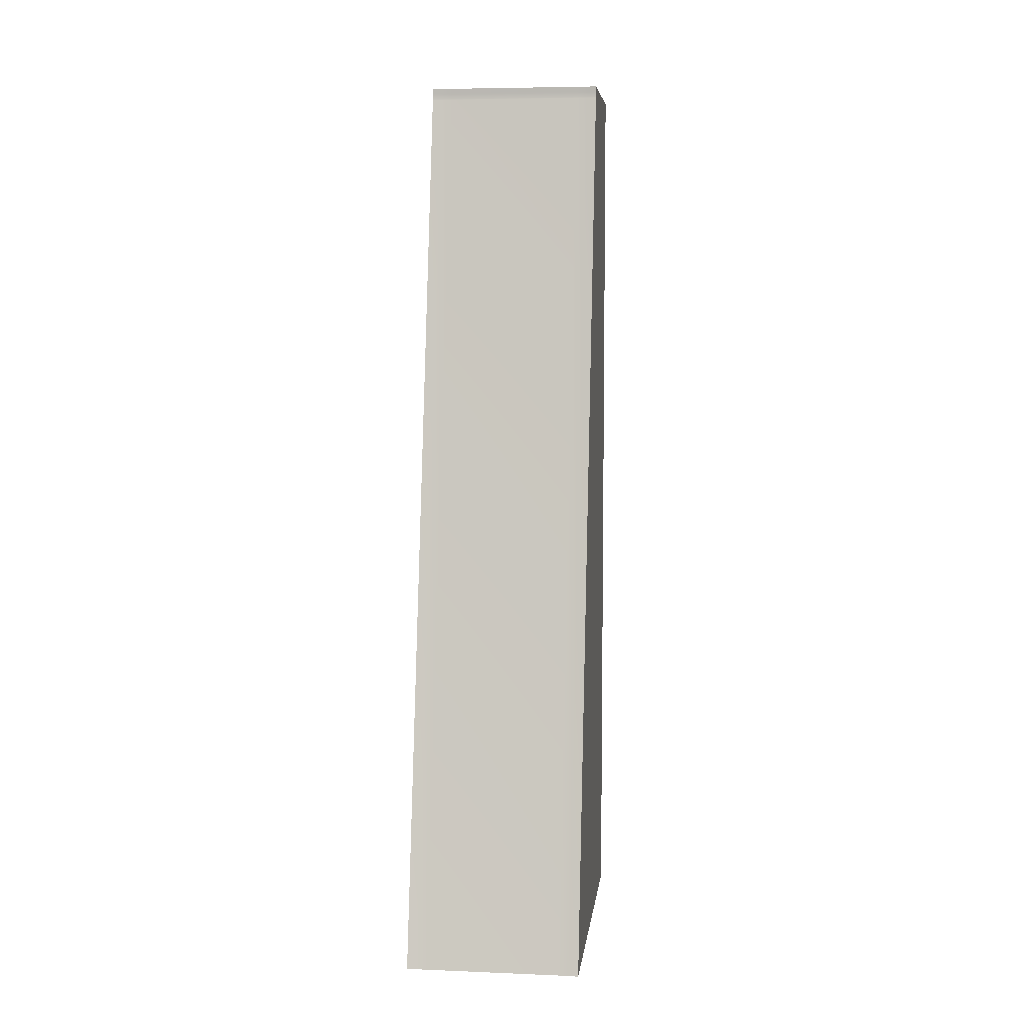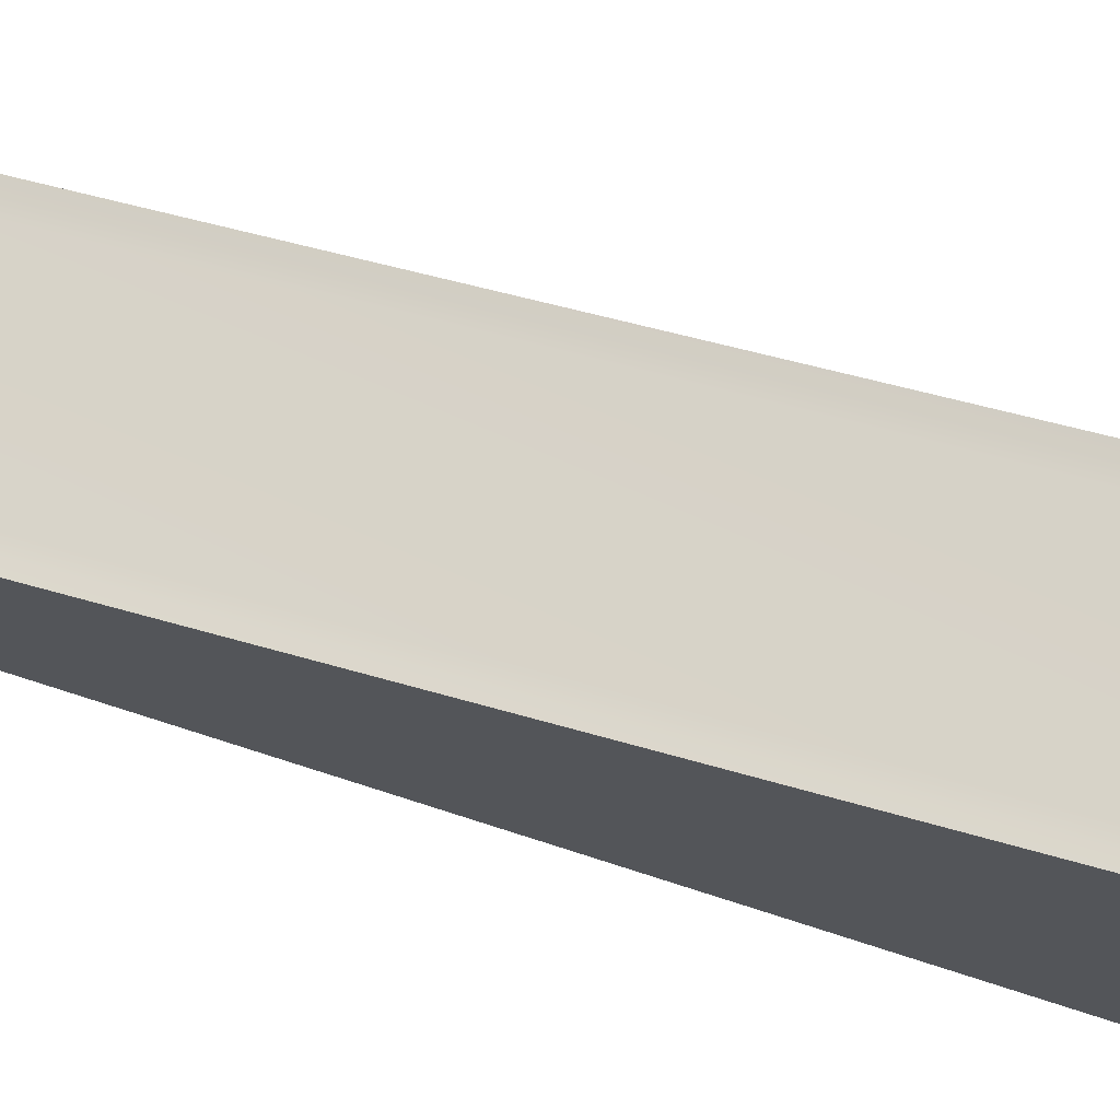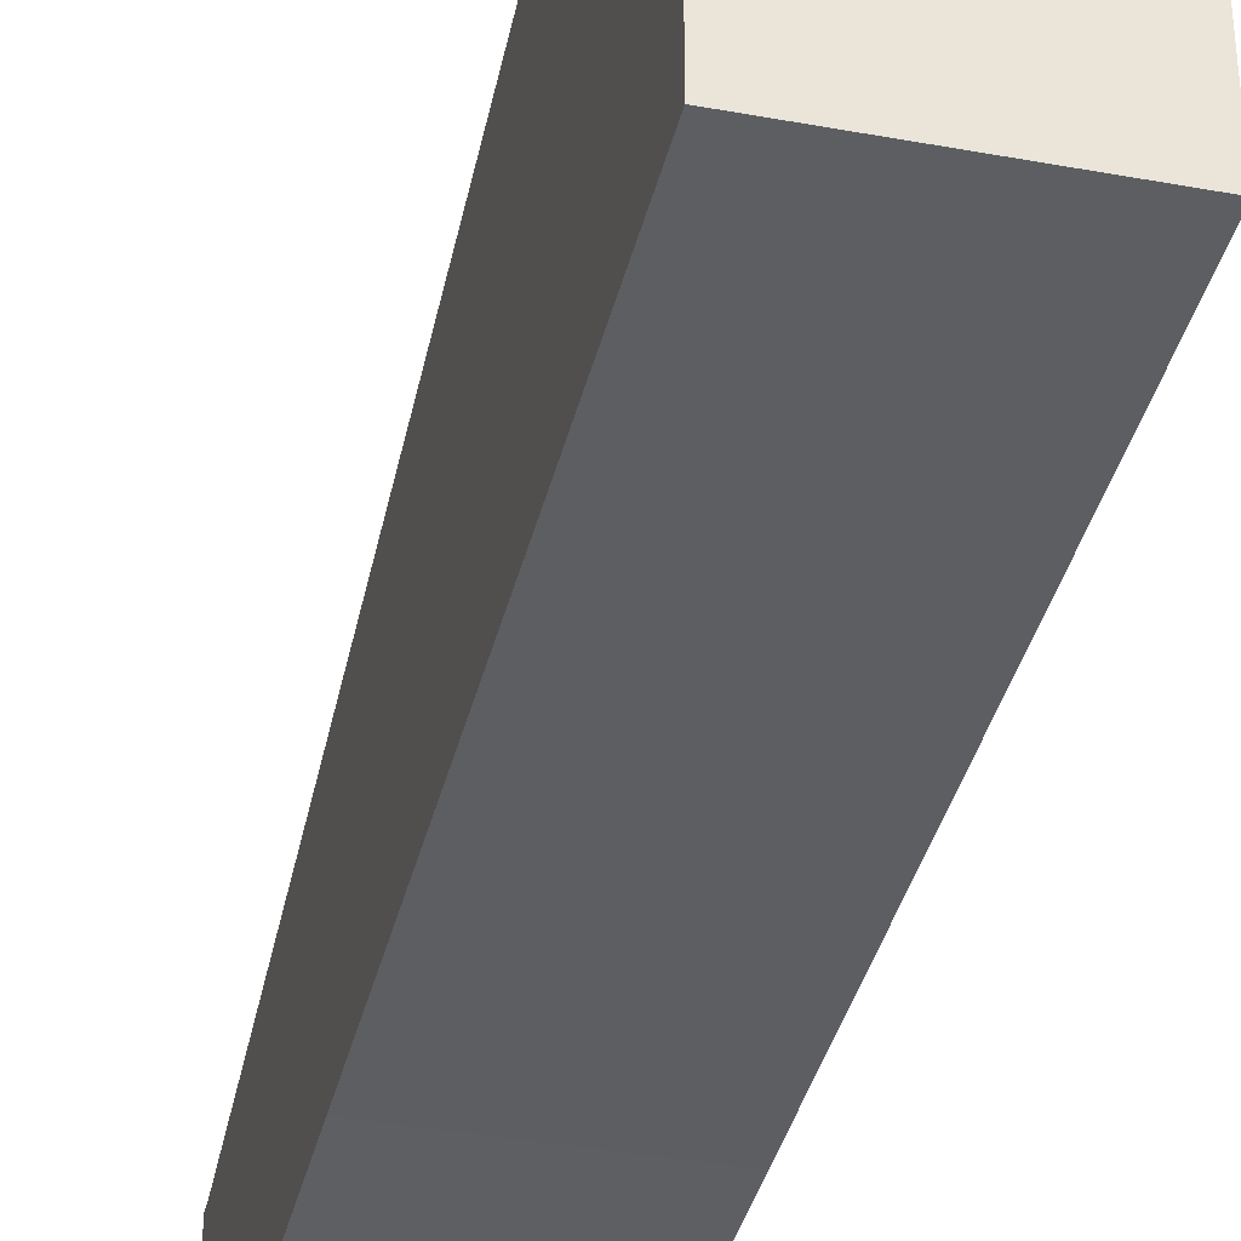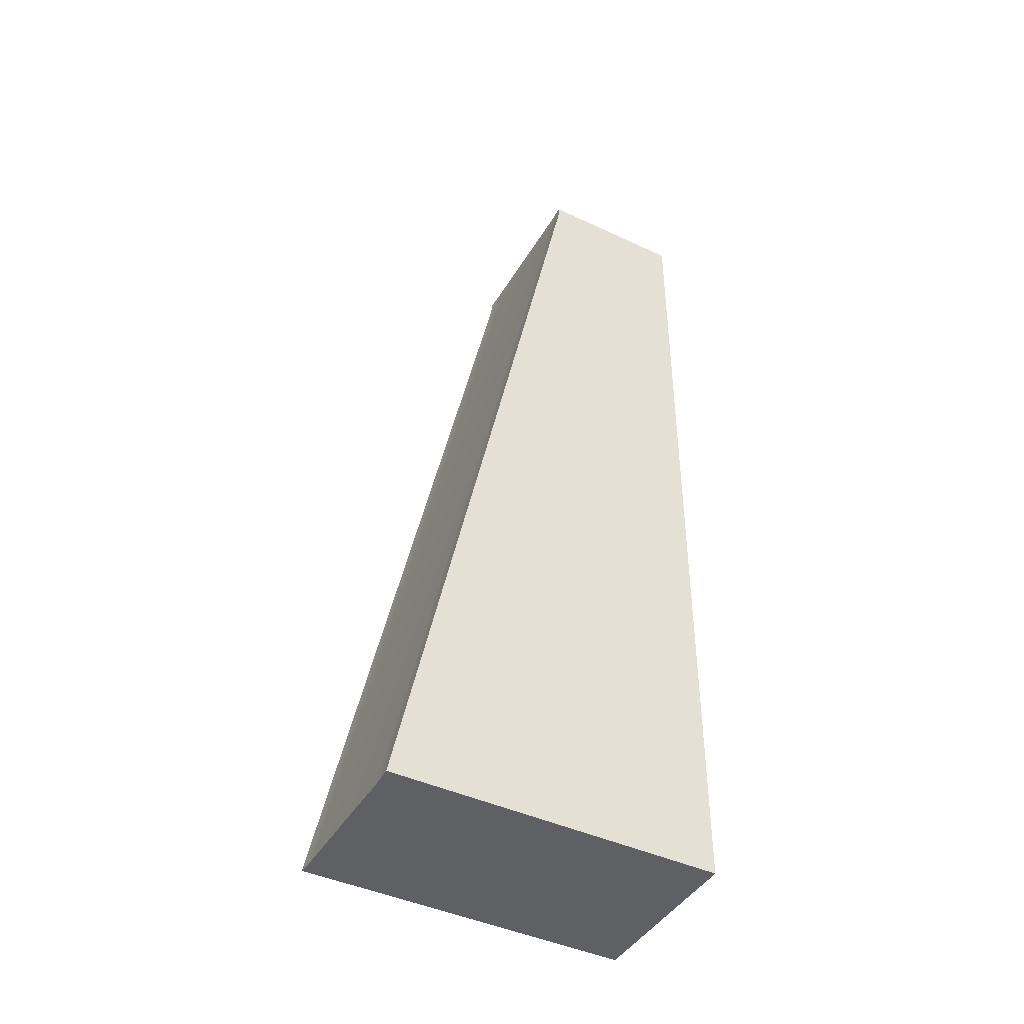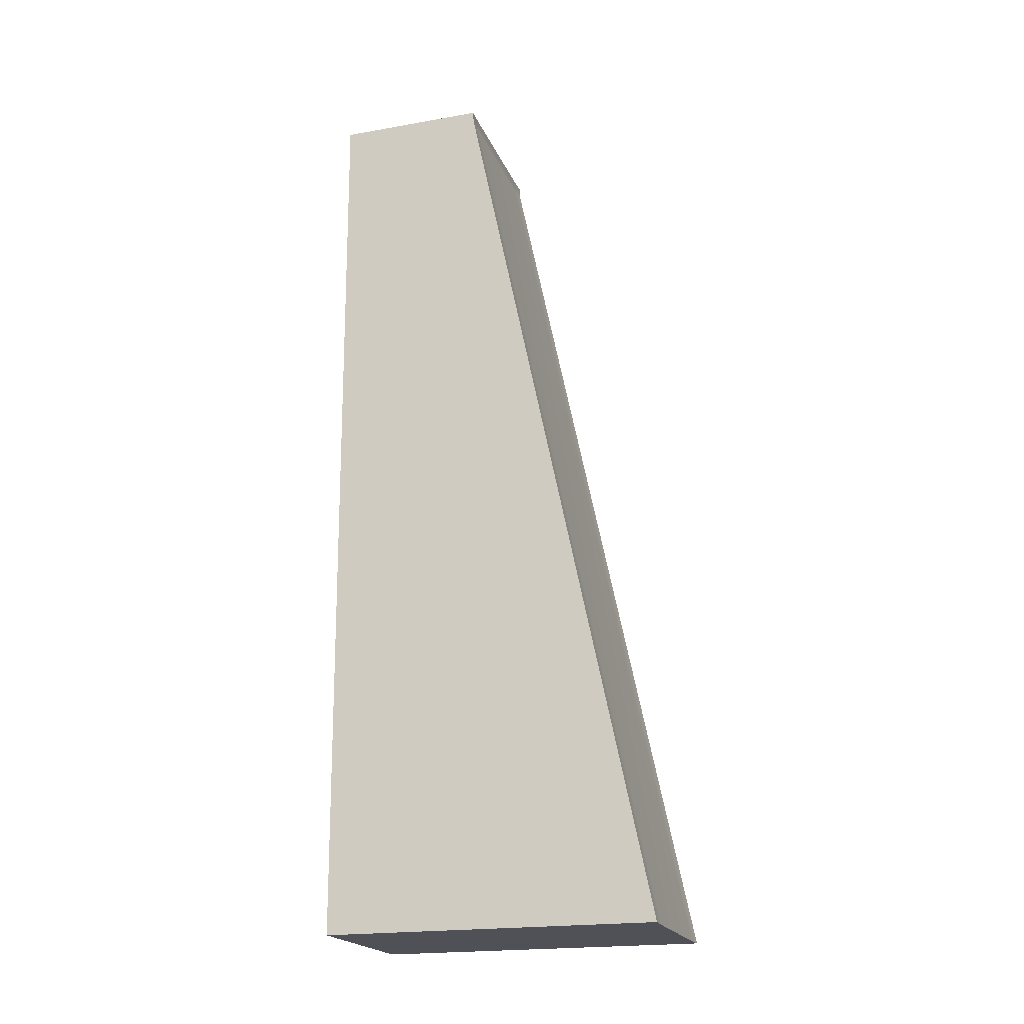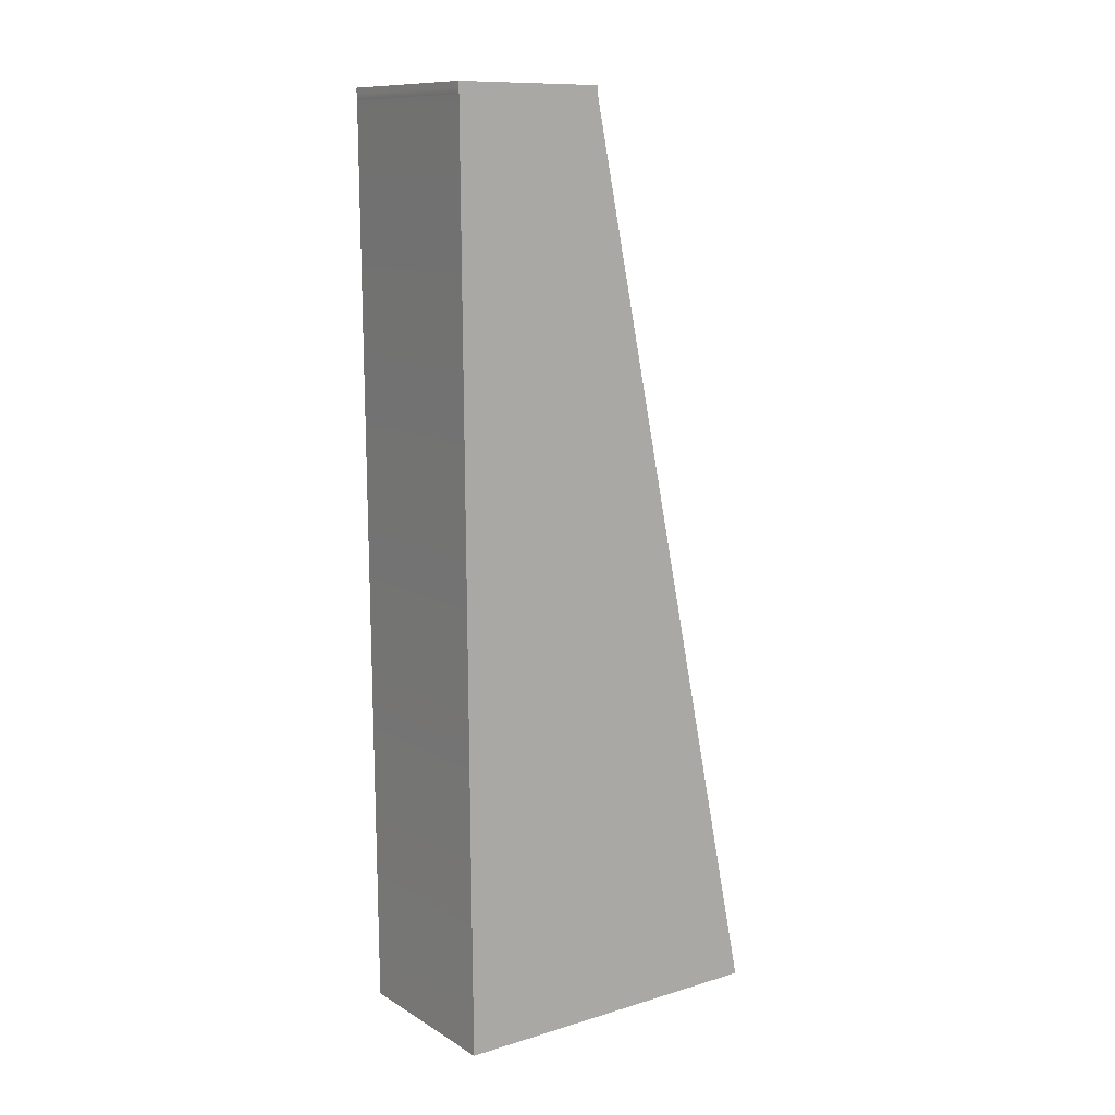
<metadata>
{"format":"obj","ext":"obj","renderer":"f3d","projection":"perspective","resolution":1024,"background":"white","views":[{"elev":6.0,"azim":-173.1,"up":"+Z"},{"elev":74.6,"azim":107.9,"up":"+Y"},{"elev":-37.4,"azim":166.7,"up":"+Y"},{"elev":-43.9,"azim":-118.7,"up":"+Z"},{"elev":-20.4,"azim":107.7,"up":"+Z"},{"elev":11.4,"azim":54.2,"up":"+Z"}]}
</metadata>
<code>
o Main_slope_Cube.007
v 9.768 0 -1e-06
v 9.768 36.77 -1e-06
v -9.768 0 1e-06
v -9.768 36.77 1e-06
v -9.768 -0.7319 101
v 9.768 -0.7319 101
v 9.768 16.04 101
v -9.768 16.04 101
v 9.768 -0.6939 99.68
v 9.768 -0.7319 100.3
v 9.768 -0.7056 99.8
v 9.768 -0.7162 99.93
v 9.768 -0.7246 100.1
v 9.768 -0.73 100.2
v 9.768 16.08 99.68
v 9.768 16.04 100.3
v 9.768 16.07 99.8
v 9.768 16.06 99.93
v 9.768 16.05 100.1
v 9.768 16.04 100.2
v -9.768 -0.7319 100.3
v -9.768 -0.6939 99.68
v -9.768 -0.73 100.2
v -9.768 -0.7246 100.1
v -9.768 -0.7162 99.93
v -9.768 -0.7056 99.8
v -9.768 16.08 99.68
v -9.768 16.04 100.3
v -9.768 16.07 99.8
v -9.768 16.06 99.93
v -9.768 16.05 100.1
v -9.768 16.04 100.2
v -9.768 -0.7319 100.8
v -9.768 -0.7319 100.7
v -9.768 -0.7319 100.5
v 9.768 -0.7319 100.5
v 9.768 -0.7319 100.7
v 9.768 -0.7319 100.8
v 9.768 16.04 100.5
v 9.768 16.04 100.7
v 9.768 16.04 100.8
v -9.768 16.04 100.5
v -9.768 16.04 100.7
v -9.768 16.04 100.8
v 7.53 0 -1e-06
v 8.748 0 -1e-06
v 8.139 0 -1e-06
v -8.748 0 1e-06
v -7.53 0 1e-06
v -8.139 0 1e-06
v -7.53 36.68 1e-06
v -8.747 36.72 1e-06
v -8.139 36.69 1e-06
v 8.747 36.72 -1e-06
v 7.53 36.68 -1e-06
v 8.139 36.69 -1e-06
v -7.53 -0.7319 101
v -8.748 -0.7319 101
v -8.139 -0.7319 101
v 8.748 -0.7319 101
v 7.53 -0.7319 101
v 8.139 -0.7319 101
v 8.747 15.99 101
v 7.53 15.95 101
v 8.139 15.96 101
v -7.53 15.95 101
v -8.747 15.99 101
v -8.139 15.96 101
v -8.748 -0.6939 99.68
v -7.53 -0.6939 99.68
v -8.139 -0.6939 99.68
v 7.53 -0.6939 99.68
v 8.748 -0.6939 99.68
v 8.139 -0.6939 99.68
v 7.53 -0.7056 99.8
v 8.749 -0.7056 99.8
v 8.139 -0.7056 99.8
v -8.749 -0.7056 99.8
v -7.53 -0.7056 99.8
v -8.139 -0.7056 99.8
v 7.53 -0.7162 99.93
v 8.749 -0.7162 99.93
v 8.139 -0.7162 99.93
v -8.749 -0.7162 99.93
v -7.53 -0.7162 99.93
v -8.139 -0.7162 99.93
v 7.53 -0.7246 100.1
v 8.749 -0.7246 100.1
v 8.139 -0.7246 100.1
v -8.749 -0.7246 100.1
v -7.53 -0.7246 100.1
v -8.139 -0.7246 100.1
v 7.53 -0.73 100.2
v 8.749 -0.73 100.2
v 8.139 -0.73 100.2
v -8.749 -0.73 100.2
v -7.53 -0.73 100.2
v -8.139 -0.73 100.2
v 7.53 -0.7319 100.3
v 8.749 -0.7319 100.3
v 8.139 -0.7319 100.3
v -8.749 -0.7319 100.3
v -7.53 -0.7319 100.3
v -8.139 -0.7319 100.3
v 8.746 16.02 99.68
v 7.53 15.99 99.68
v 8.139 16 99.68
v -7.53 15.99 99.68
v -8.746 16.02 99.68
v -8.139 16 99.68
v -7.53 15.98 99.8
v -8.746 16.01 99.8
v -8.139 15.99 99.8
v 8.746 16.01 99.8
v 7.53 15.98 99.8
v 8.139 15.99 99.8
v -7.53 15.97 99.93
v -8.745 16 99.93
v -8.139 15.98 99.93
v 8.745 16 99.93
v 7.53 15.97 99.93
v 8.139 15.98 99.93
v -7.53 15.96 100.1
v -8.745 15.99 100.1
v -8.139 15.97 100.1
v 8.745 15.99 100.1
v 7.53 15.96 100.1
v 8.139 15.97 100.1
v -7.53 15.95 100.2
v -8.745 15.99 100.2
v -8.139 15.96 100.2
v 8.745 15.99 100.2
v 7.53 15.95 100.2
v 8.139 15.96 100.2
v -7.53 15.95 100.3
v -8.745 15.98 100.3
v -8.139 15.96 100.3
v 8.745 15.98 100.3
v 7.53 15.95 100.3
v 8.139 15.96 100.3
v 7.53 -0.7319 100.5
v 8.749 -0.7319 100.5
v 8.139 -0.7319 100.5
v -8.749 -0.7319 100.5
v -7.53 -0.7319 100.5
v -8.139 -0.7319 100.5
v 7.53 -0.7319 100.7
v 8.749 -0.7319 100.7
v 8.139 -0.7319 100.7
v -8.749 -0.7319 100.7
v -7.53 -0.7319 100.7
v -8.139 -0.7319 100.7
v 8.748 -0.7319 100.8
v 7.53 -0.7319 100.8
v 8.139 -0.7319 100.8
v -7.53 -0.7319 100.8
v -8.748 -0.7319 100.8
v -8.139 -0.7319 100.8
v -7.53 15.95 100.5
v -8.745 15.98 100.5
v -8.139 15.96 100.5
v 8.745 15.98 100.5
v 7.53 15.95 100.5
v 8.139 15.96 100.5
v -7.53 15.95 100.7
v -8.746 15.98 100.7
v -8.139 15.96 100.7
v 8.746 15.98 100.7
v 7.53 15.95 100.7
v 8.139 15.96 100.7
v -8.746 15.98 100.8
v -7.53 15.95 100.8
v -8.139 15.96 100.8
v 7.53 15.95 100.8
v 8.746 15.98 100.8
v 8.139 15.96 100.8
f 44 33 5 8
f 3 4 52 48
f 22 69 78 26
f 38 41 7 6
f 22 27 4 3
f 6 7 63 60
f 1 2 15 9
f 33 157 58 5
f 49 51 55 45
f 76 11 12 82
f 79 75 81 85
f 85 81 87 91
f 91 87 93 97
f 97 93 99 103
f 9 15 17 11
f 11 17 18 12
f 12 18 19 13
f 13 19 20 14
f 14 20 16 10
f 112 29 30 118
f 115 111 117 121
f 121 117 123 127
f 127 123 129 133
f 133 129 135 139
f 27 22 26 29
f 29 26 25 30
f 30 25 24 31
f 31 24 23 32
f 32 23 21 28
f 41 175 63 7
f 103 99 141 145
f 145 141 147 151
f 151 147 154 156
f 10 16 39 36
f 36 39 40 37
f 37 40 41 38
f 139 135 159 163
f 163 159 165 169
f 169 165 172 174
f 28 21 35 42
f 42 35 34 43
f 43 34 33 44
f 40 168 175 41
f 166 43 44 171
f 39 162 168 40
f 142 36 37 148
f 16 138 162 39
f 160 42 43 166
f 34 150 157 33
f 148 37 38 153
f 35 144 150 34
f 15 105 114 17
f 21 102 144 35
f 61 64 66 57
f 58 67 8 5
f 136 28 42 160
f 20 132 138 16
f 130 32 28 136
f 19 126 132 20
f 124 31 32 130
f 18 120 126 19
f 118 30 31 124
f 17 114 120 18
f 106 108 111 115
f 109 27 29 112
f 100 10 36 142
f 23 96 102 21
f 94 14 10 100
f 24 90 96 23
f 88 13 14 94
f 25 84 90 24
f 82 12 13 88
f 26 78 84 25
f 70 72 75 79
f 73 9 11 76
f 4 27 109 52
f 46 54 2 1
f 51 108 106 55
f 54 105 15 2
f 153 38 6 60
f 156 154 61 57
f 174 172 66 64
f 171 44 8 67
f 22 3 48 69
f 70 49 45 72
f 169 174 176 170
f 170 176 175 168
f 166 171 173 167
f 167 173 172 165
f 163 169 170 164
f 164 170 168 162
f 160 166 167 161
f 161 167 165 159
f 139 163 164 140
f 140 164 162 138
f 136 160 161 137
f 137 161 159 135
f 151 156 158 152
f 152 158 157 150
f 148 153 155 149
f 149 155 154 147
f 145 151 152 146
f 146 152 150 144
f 142 148 149 143
f 143 149 147 141
f 103 145 146 104
f 104 146 144 102
f 100 142 143 101
f 101 143 141 99
f 156 57 59 158
f 158 59 58 157
f 153 60 62 155
f 155 62 61 154
f 133 139 140 134
f 134 140 138 132
f 130 136 137 131
f 131 137 135 129
f 127 133 134 128
f 128 134 132 126
f 124 130 131 125
f 125 131 129 123
f 121 127 128 122
f 122 128 126 120
f 118 124 125 119
f 119 125 123 117
f 115 121 122 116
f 116 122 120 114
f 112 118 119 113
f 113 119 117 111
f 106 115 116 107
f 107 116 114 105
f 109 112 113 110
f 110 113 111 108
f 97 103 104 98
f 98 104 102 96
f 94 100 101 95
f 95 101 99 93
f 91 97 98 92
f 92 98 96 90
f 88 94 95 89
f 89 95 93 87
f 85 91 92 86
f 86 92 90 84
f 82 88 89 83
f 83 89 87 81
f 79 85 86 80
f 80 86 84 78
f 76 82 83 77
f 77 83 81 75
f 70 79 80 71
f 71 80 78 69
f 73 76 77 74
f 74 77 75 72
f 49 70 71 50
f 50 71 69 48
f 46 73 74 47
f 47 74 72 45
f 108 51 53 110
f 110 53 52 109
f 105 54 56 107
f 107 56 55 106
f 64 61 62 65
f 65 62 60 63
f 67 58 59 68
f 68 59 57 66
f 174 64 65 176
f 176 65 63 175
f 171 67 68 173
f 173 68 66 172
f 51 49 50 53
f 53 50 48 52
f 54 46 47 56
f 56 47 45 55
f 73 46 1 9

</code>
